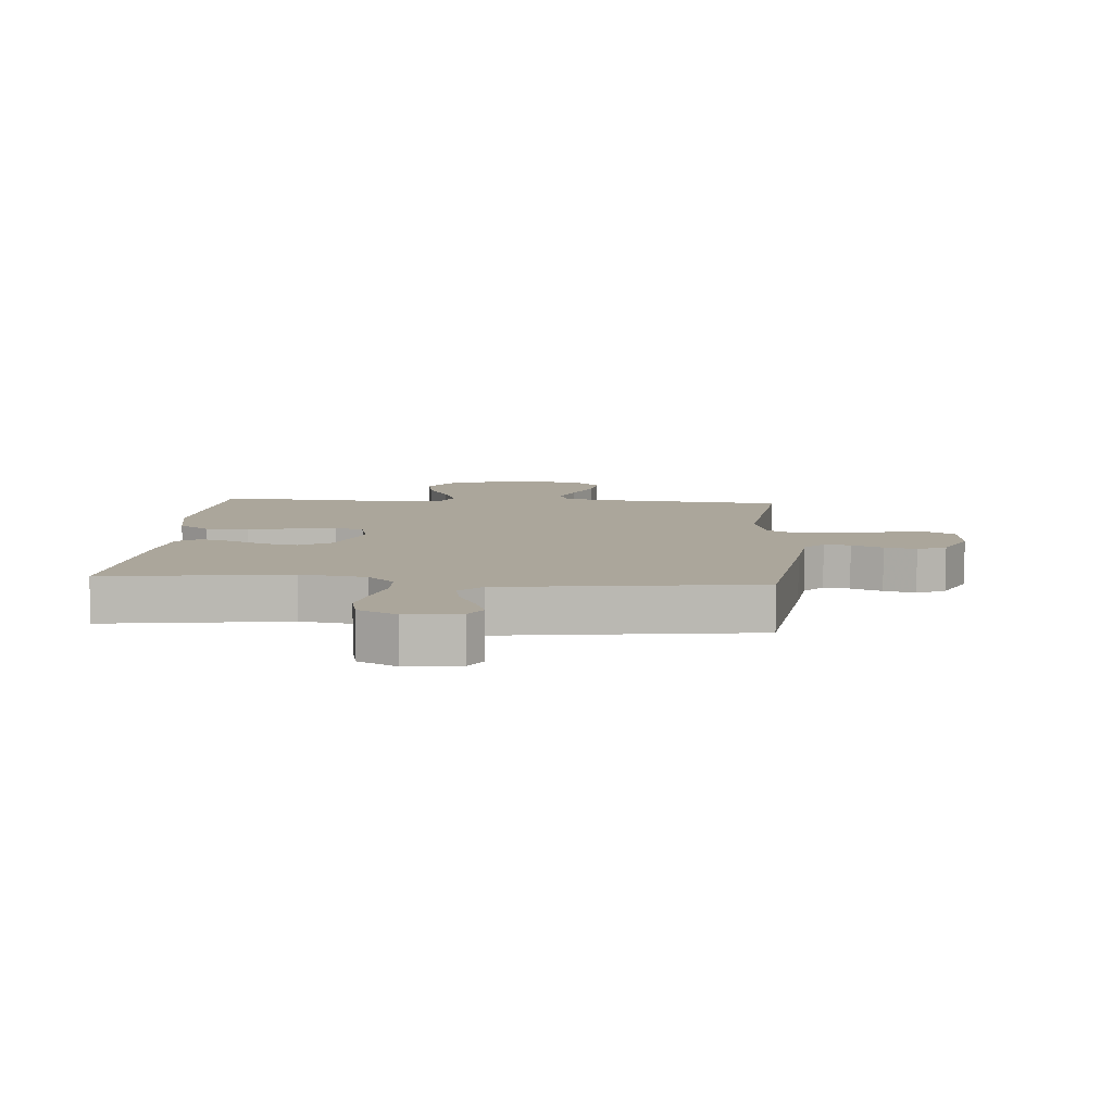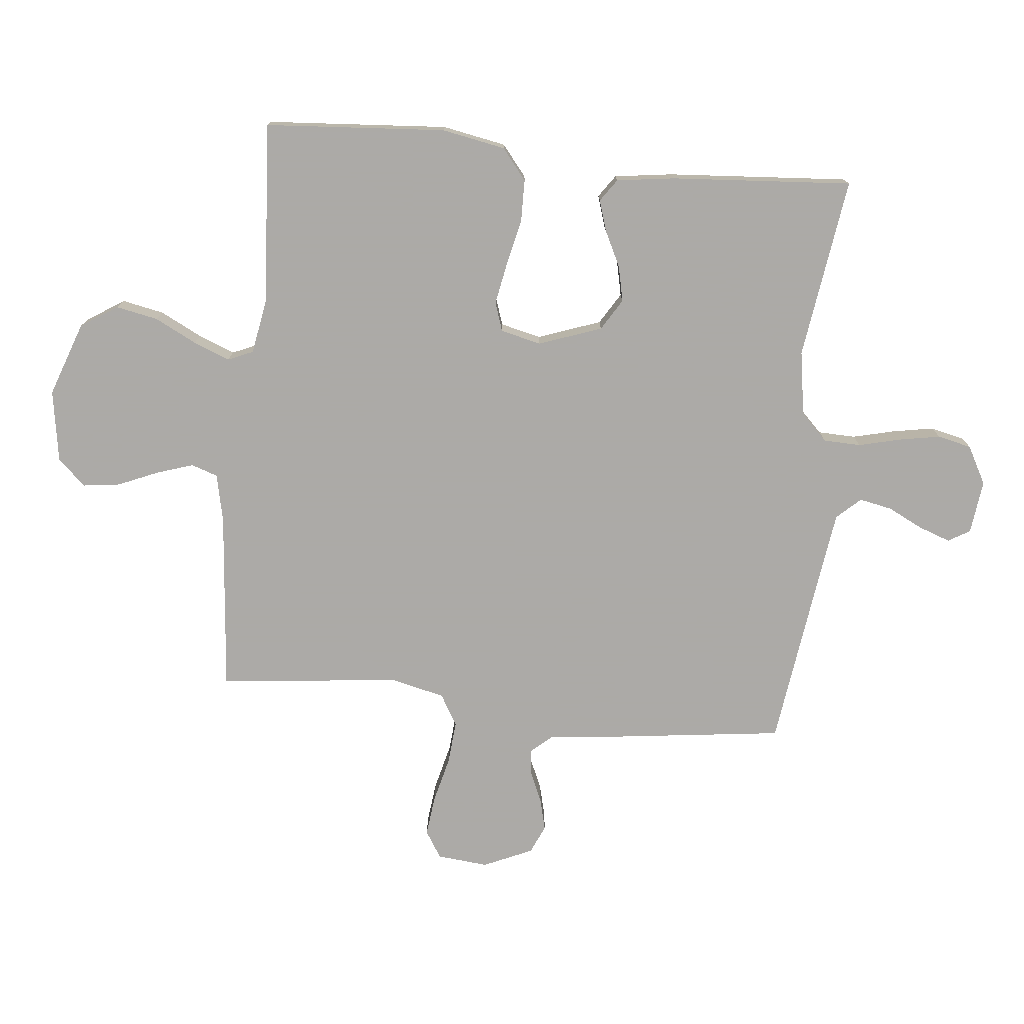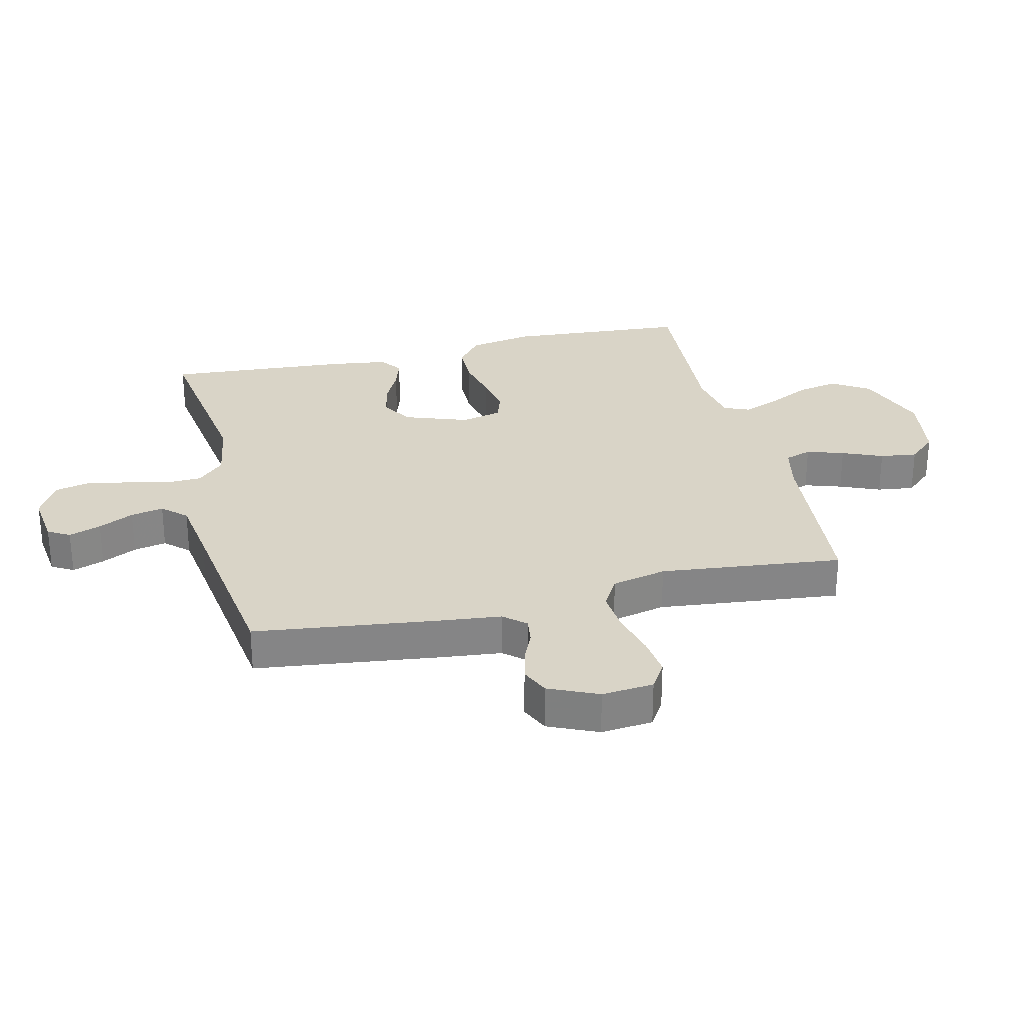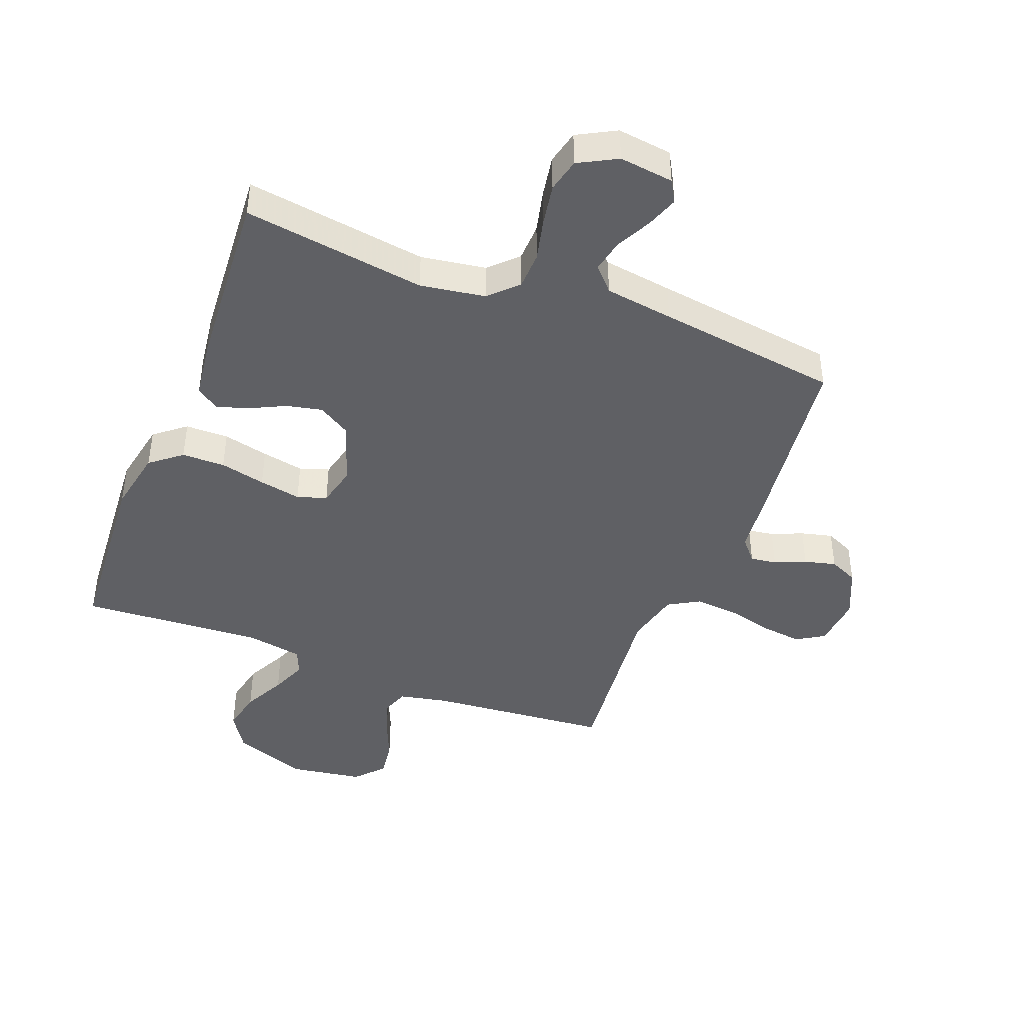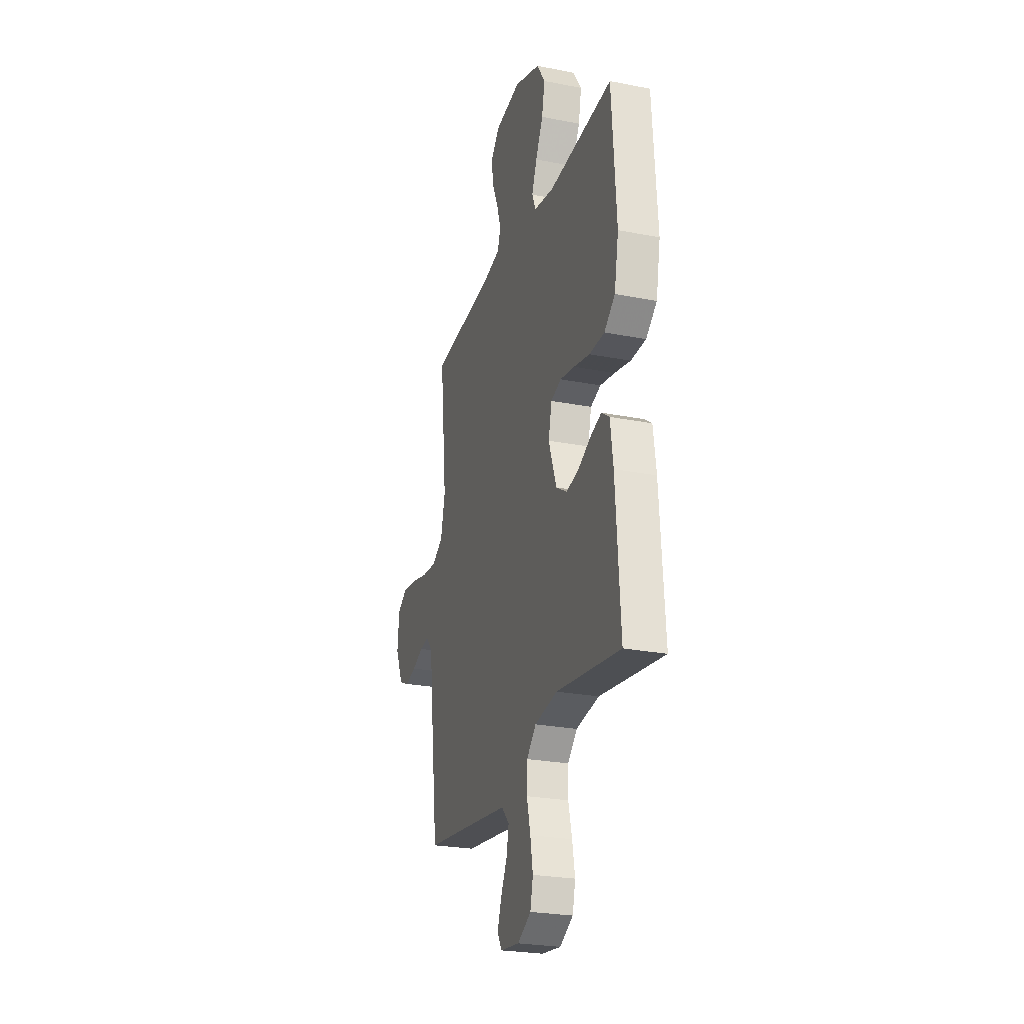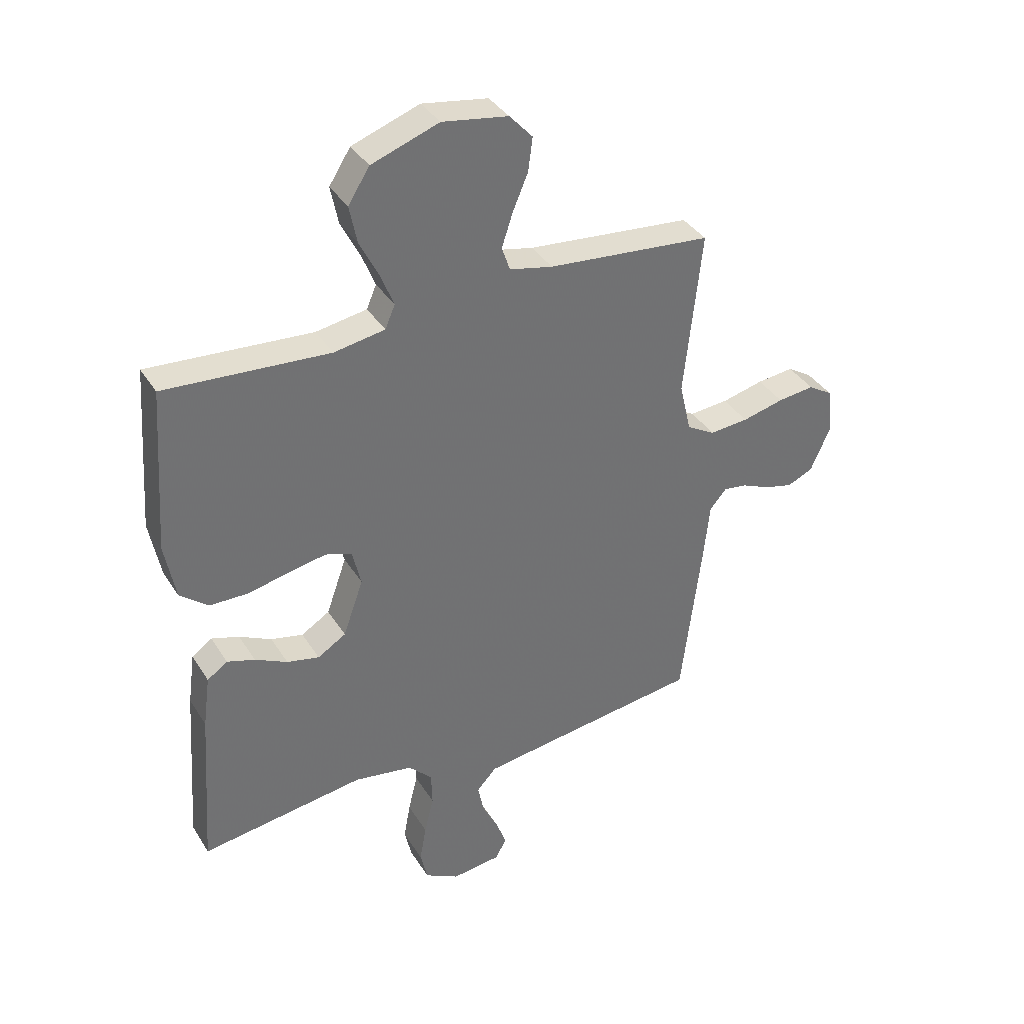
<metadata>
{"format":"obj","ext":"obj","renderer":"f3d","projection":"perspective","resolution":1024,"background":"white","views":[{"elev":7.9,"azim":-175.4,"up":"+Y"},{"elev":-76.0,"azim":84.3,"up":"+Y"},{"elev":28.5,"azim":-103.4,"up":"+Y"},{"elev":-43.3,"azim":158.7,"up":"+Y"},{"elev":-25.5,"azim":72.5,"up":"+Z"},{"elev":36.8,"azim":151.8,"up":"+Z"}]}
</metadata>
<code>
v 0.5 0.07 -0.5
v 0.2 0.07 -0.457
v 0.093 0.07 -0.474
v 0.049 0.07 -0.518
v 0.047 0.07 -0.58
v 0.064 0.07 -0.65
v 0.076 0.07 -0.718
v 0.063 0.07 -0.774
v 0 0.07 -0.808
v -0.089 0.07 -0.797
v -0.11 0.07 -0.761
v -0.091 0.07 -0.708
v -0.062 0.07 -0.65
v -0.051 0.07 -0.596
v -0.087 0.07 -0.557
v -0.2 0.07 -0.541
v -0.5 0.07 -0.5
v -0.537 0.07 -0.2
v -0.548 0.07 -0.097
v -0.579 0.07 -0.061
v -0.622 0.07 -0.067
v -0.673 0.07 -0.089
v -0.725 0.07 -0.102
v -0.772 0.07 -0.081
v -0.808 0.07 0
v -0.8 0.07 0.085
v -0.755 0.07 0.113
v -0.688 0.07 0.105
v -0.612 0.07 0.086
v -0.541 0.07 0.08
v -0.489 0.07 0.11
v -0.468 0.07 0.2
v -0.5 0.07 0.5
v -0.2 0.07 0.527
v -0.121 0.07 0.544
v -0.106 0.07 0.588
v -0.126 0.07 0.649
v -0.154 0.07 0.715
v -0.162 0.07 0.776
v -0.12 0.07 0.822
v 0 0.07 0.841
v 0.123 0.07 0.797
v 0.162 0.07 0.736
v 0.148 0.07 0.667
v 0.113 0.07 0.598
v 0.089 0.07 0.538
v 0.107 0.07 0.496
v 0.2 0.07 0.48
v 0.5 0.07 0.5
v 0.521 0.07 0.2
v 0.501 0.07 0.095
v 0.45 0.07 0.054
v 0.379 0.07 0.053
v 0.304 0.07 0.07
v 0.235 0.07 0.083
v 0.187 0.07 0.067
v 0.171 0.07 0
v 0.208 0.07 -0.104
v 0.26 0.07 -0.136
v 0.319 0.07 -0.123
v 0.378 0.07 -0.094
v 0.429 0.07 -0.078
v 0.466 0.07 -0.104
v 0.479 0.07 -0.2
v 0.5 0 -0.5
v 0.2 0 -0.457
v 0.093 0 -0.474
v 0.049 0 -0.518
v 0.047 0 -0.58
v 0.064 0 -0.65
v 0.076 0 -0.718
v 0.063 0 -0.774
v 0 0 -0.808
v -0.089 0 -0.797
v -0.11 0 -0.761
v -0.091 0 -0.708
v -0.062 0 -0.65
v -0.051 0 -0.596
v -0.087 0 -0.557
v -0.2 0 -0.541
v -0.5 0 -0.5
v -0.537 0 -0.2
v -0.548 0 -0.097
v -0.579 0 -0.061
v -0.622 0 -0.067
v -0.673 0 -0.089
v -0.725 0 -0.102
v -0.772 0 -0.081
v -0.808 0 0
v -0.8 0 0.085
v -0.755 0 0.113
v -0.688 0 0.105
v -0.612 0 0.086
v -0.541 0 0.08
v -0.489 0 0.11
v -0.468 0 0.2
v -0.5 0 0.5
v -0.2 0 0.527
v -0.121 0 0.544
v -0.106 0 0.588
v -0.126 0 0.649
v -0.154 0 0.715
v -0.162 0 0.776
v -0.12 0 0.822
v 0 0 0.841
v 0.123 0 0.797
v 0.162 0 0.736
v 0.148 0 0.667
v 0.113 0 0.598
v 0.089 0 0.538
v 0.107 0 0.496
v 0.2 0 0.48
v 0.5 0 0.5
v 0.521 0 0.2
v 0.501 0 0.095
v 0.45 0 0.054
v 0.379 0 0.053
v 0.304 0 0.07
v 0.235 0 0.083
v 0.187 0 0.067
v 0.171 0 0
v 0.208 0 -0.104
v 0.26 0 -0.136
v 0.319 0 -0.123
v 0.378 0 -0.094
v 0.429 0 -0.078
v 0.466 0 -0.104
v 0.479 0 -0.2
f 64 1 2
f 63 64 2
f 62 63 2
f 61 62 2
f 60 61 2
f 59 60 2 3
f 58 59 3 4
f 57 58 4
f 52 53 54
f 51 52 54
f 50 51 54
f 49 50 54
f 48 49 54
f 47 48 54 55
f 46 47 55 56
f 43 44 45
f 42 43 45
f 41 42 45
f 40 41 45
f 39 40 45
f 38 39 45
f 37 38 45
f 36 37 45 46
f 46 56 57
f 36 46 57
f 35 36 57
f 32 33 34
f 35 57 4
f 34 35 4
f 32 34 4
f 31 32 4
f 27 28 29
f 26 27 29
f 25 26 29
f 24 25 29
f 23 24 29
f 22 23 29
f 21 22 29
f 20 21 29 30
f 16 17 18 19
f 15 16 19
f 31 4 5
f 30 31 5
f 20 30 5
f 19 20 5
f 15 19 5
f 11 12 13
f 10 11 13
f 9 10 13 14
f 7 8 9 14
f 7 14 15
f 6 7 15
f 5 6 15
f 66 65 128
f 66 128 127
f 66 127 126
f 66 126 125
f 66 125 124
f 67 66 124 123
f 68 67 123 122
f 68 122 121
f 118 117 116
f 118 116 115
f 118 115 114
f 118 114 113
f 118 113 112
f 119 118 112 111
f 120 119 111 110
f 109 108 107
f 109 107 106
f 109 106 105
f 109 105 104
f 109 104 103
f 109 103 102
f 109 102 101
f 110 109 101 100
f 121 120 110
f 121 110 100
f 121 100 99
f 98 97 96
f 68 121 99
f 68 99 98
f 68 98 96
f 68 96 95
f 93 92 91
f 93 91 90
f 93 90 89
f 93 89 88
f 93 88 87
f 93 87 86
f 93 86 85
f 94 93 85 84
f 83 82 81 80
f 83 80 79
f 69 68 95
f 69 95 94
f 69 94 84
f 69 84 83
f 69 83 79
f 77 76 75
f 77 75 74
f 78 77 74 73
f 78 73 72 71
f 79 78 71
f 79 71 70
f 79 70 69
f 1 65 66 2
f 2 66 67 3
f 3 67 68 4
f 4 68 69 5
f 5 69 70 6
f 6 70 71 7
f 7 71 72 8
f 8 72 73 9
f 9 73 74 10
f 10 74 75 11
f 11 75 76 12
f 12 76 77 13
f 13 77 78 14
f 14 78 79 15
f 15 79 80 16
f 16 80 81 17
f 17 81 82 18
f 18 82 83 19
f 19 83 84 20
f 20 84 85 21
f 21 85 86 22
f 22 86 87 23
f 23 87 88 24
f 24 88 89 25
f 25 89 90 26
f 26 90 91 27
f 27 91 92 28
f 28 92 93 29
f 29 93 94 30
f 30 94 95 31
f 31 95 96 32
f 32 96 97 33
f 33 97 98 34
f 34 98 99 35
f 35 99 100 36
f 36 100 101 37
f 37 101 102 38
f 38 102 103 39
f 39 103 104 40
f 40 104 105 41
f 41 105 106 42
f 42 106 107 43
f 43 107 108 44
f 44 108 109 45
f 45 109 110 46
f 46 110 111 47
f 47 111 112 48
f 48 112 113 49
f 49 113 114 50
f 50 114 115 51
f 51 115 116 52
f 52 116 117 53
f 53 117 118 54
f 54 118 119 55
f 55 119 120 56
f 56 120 121 57
f 57 121 122 58
f 58 122 123 59
f 59 123 124 60
f 60 124 125 61
f 61 125 126 62
f 62 126 127 63
f 63 127 128 64
f 64 128 65 1

</code>
